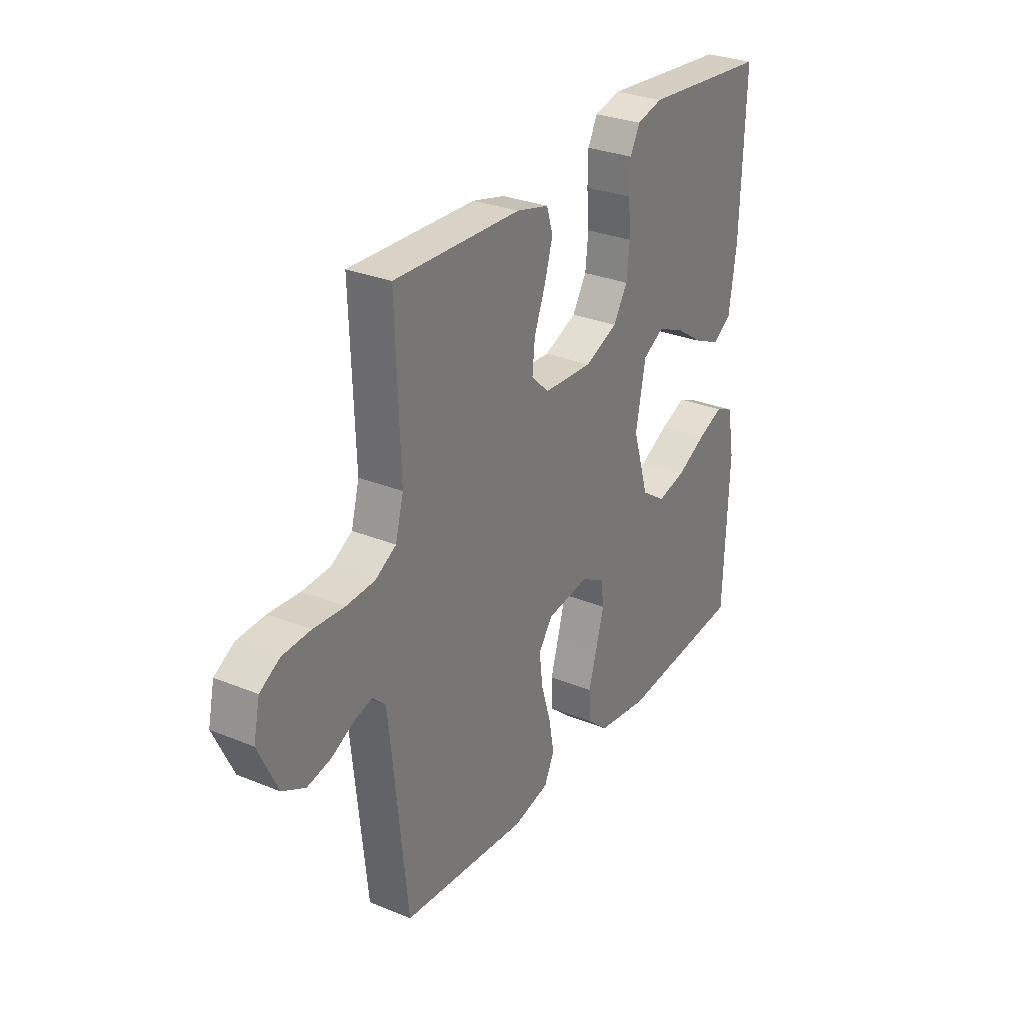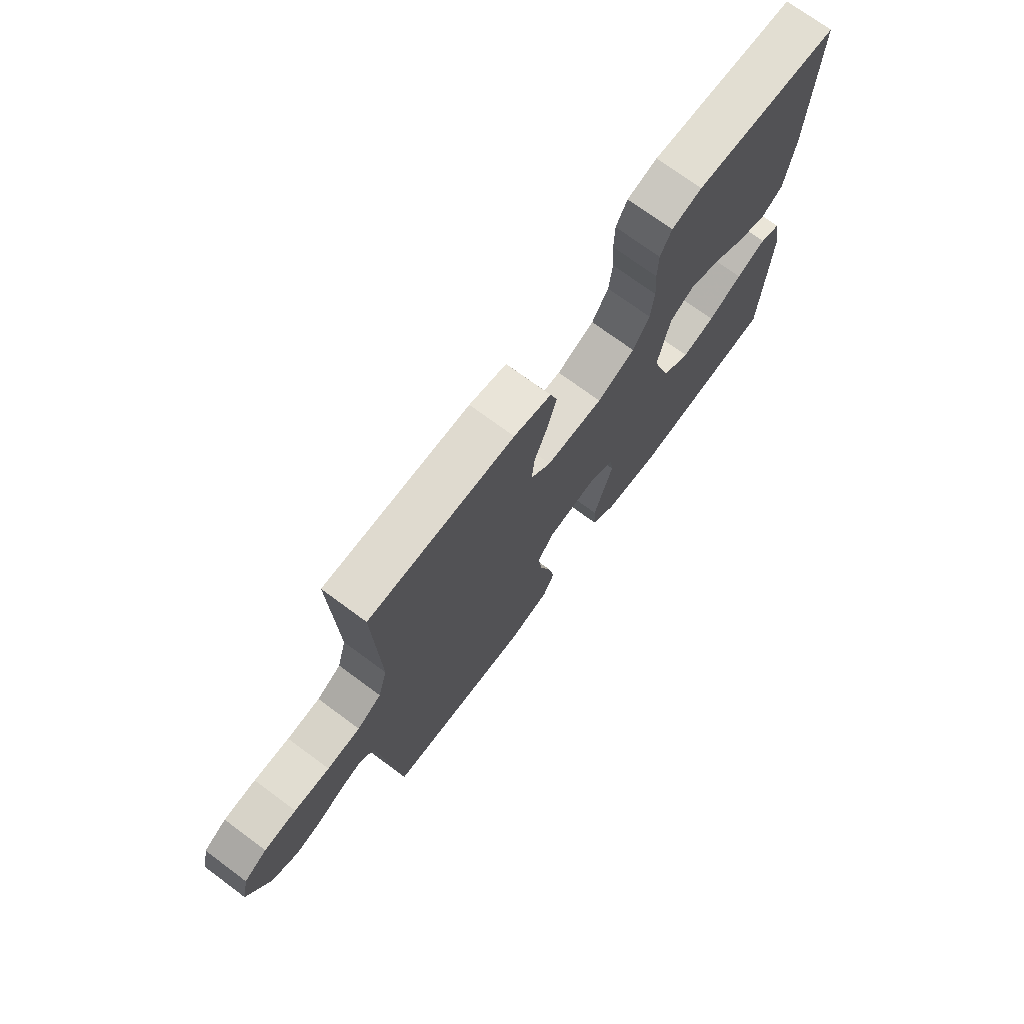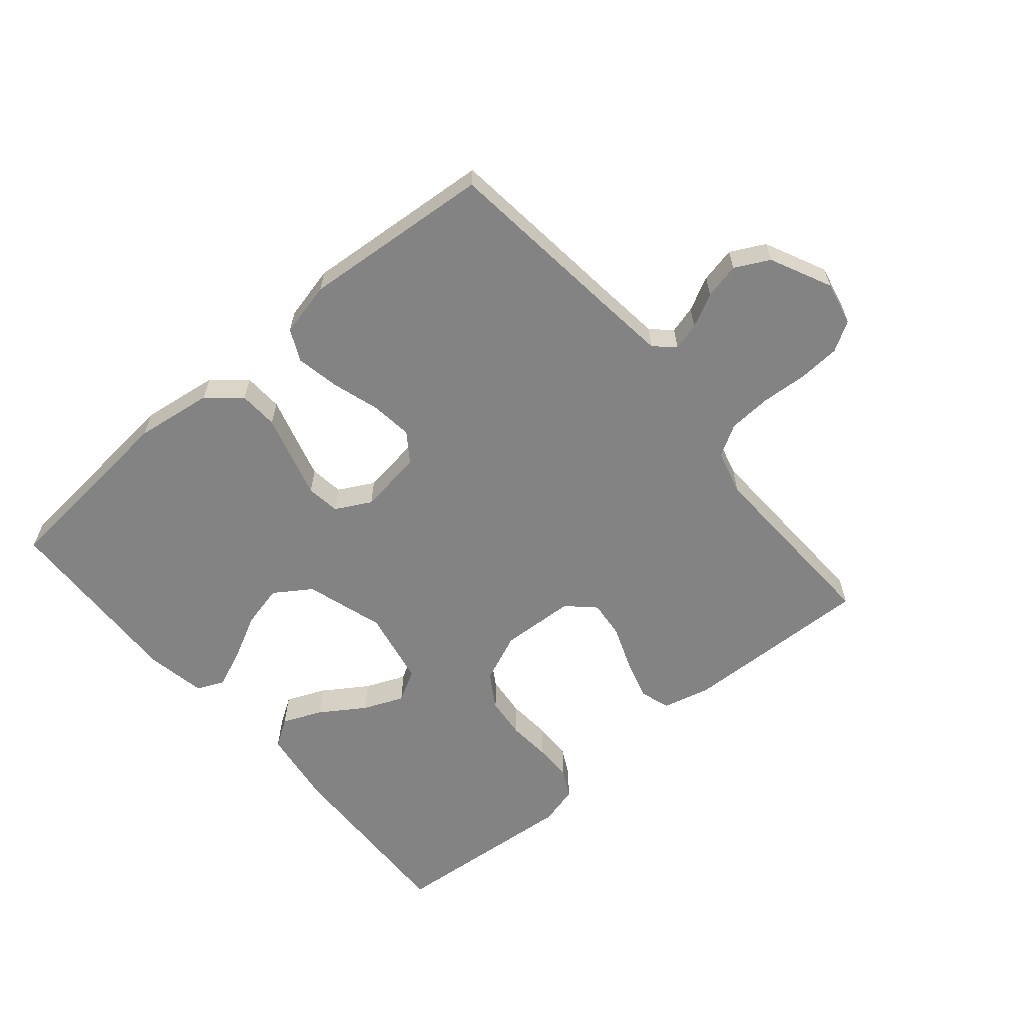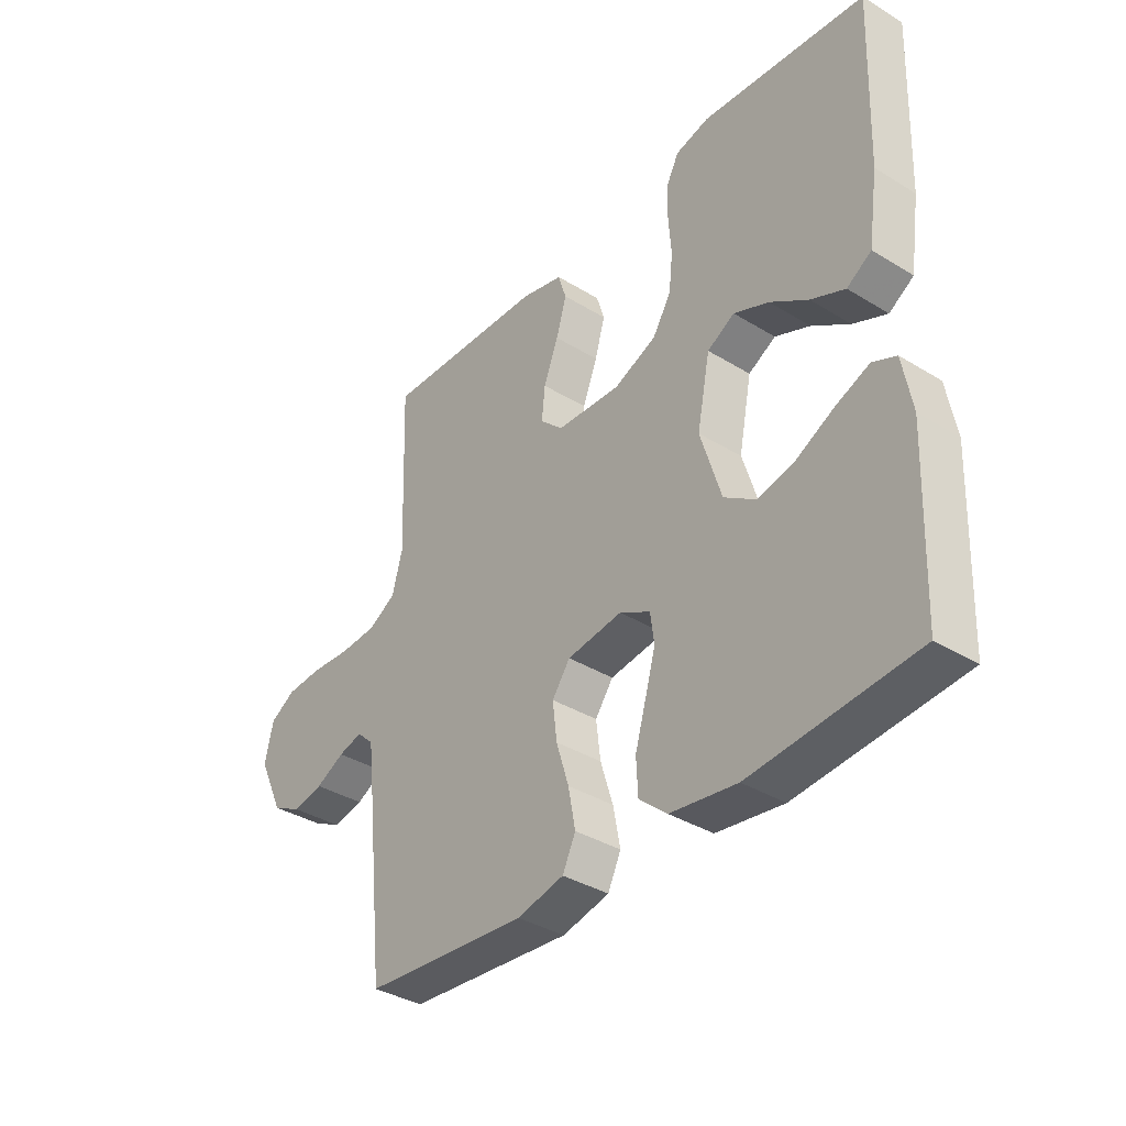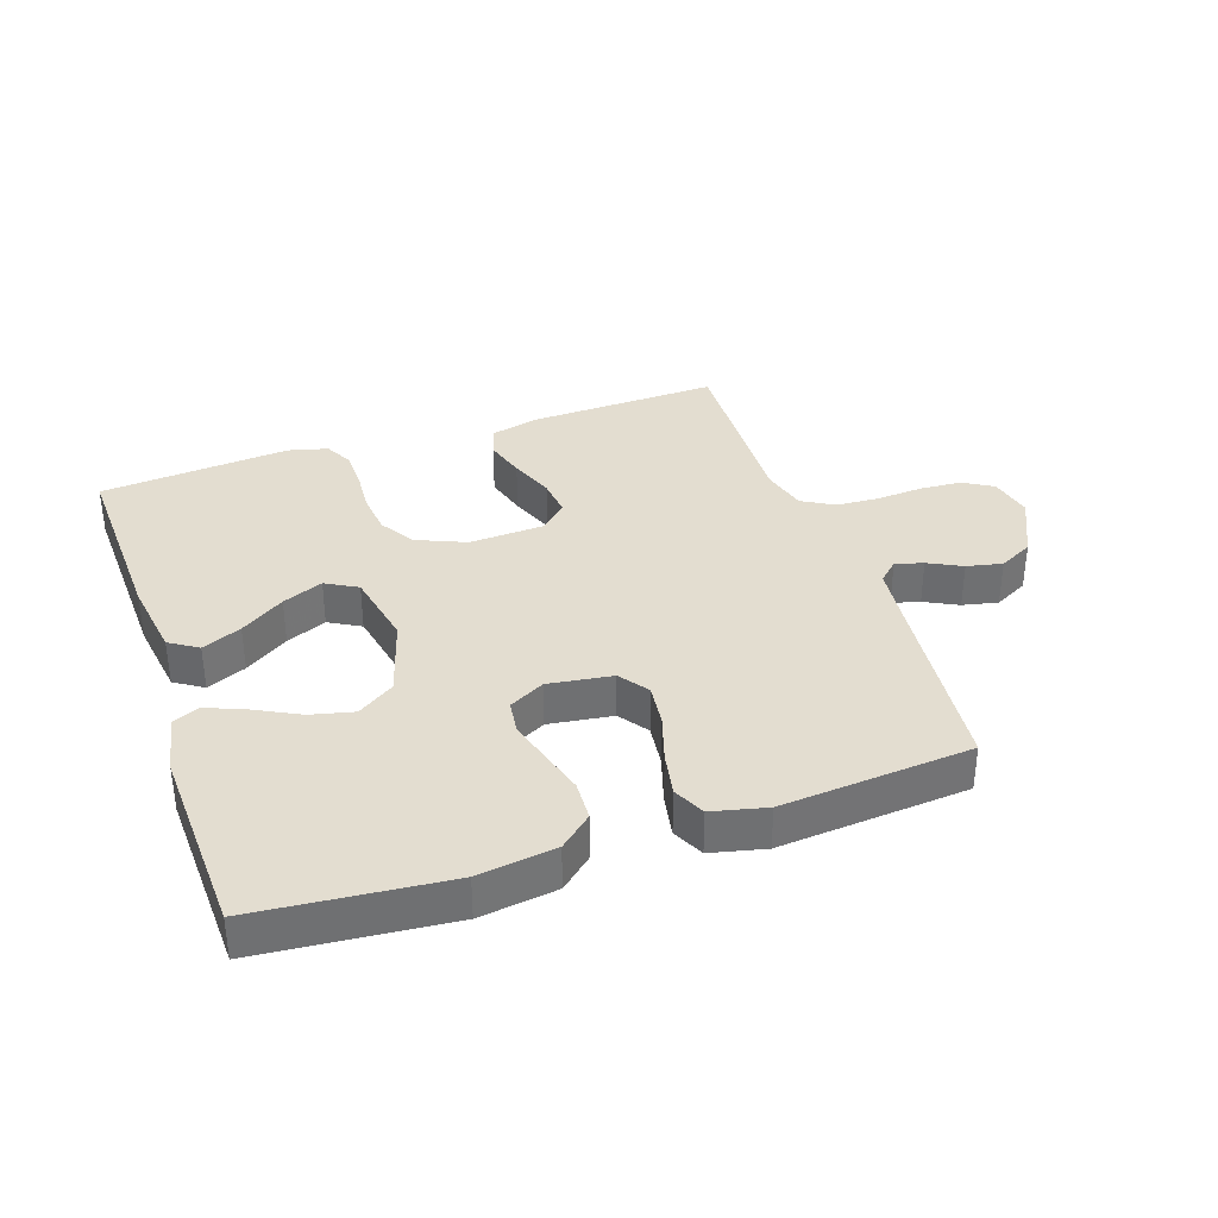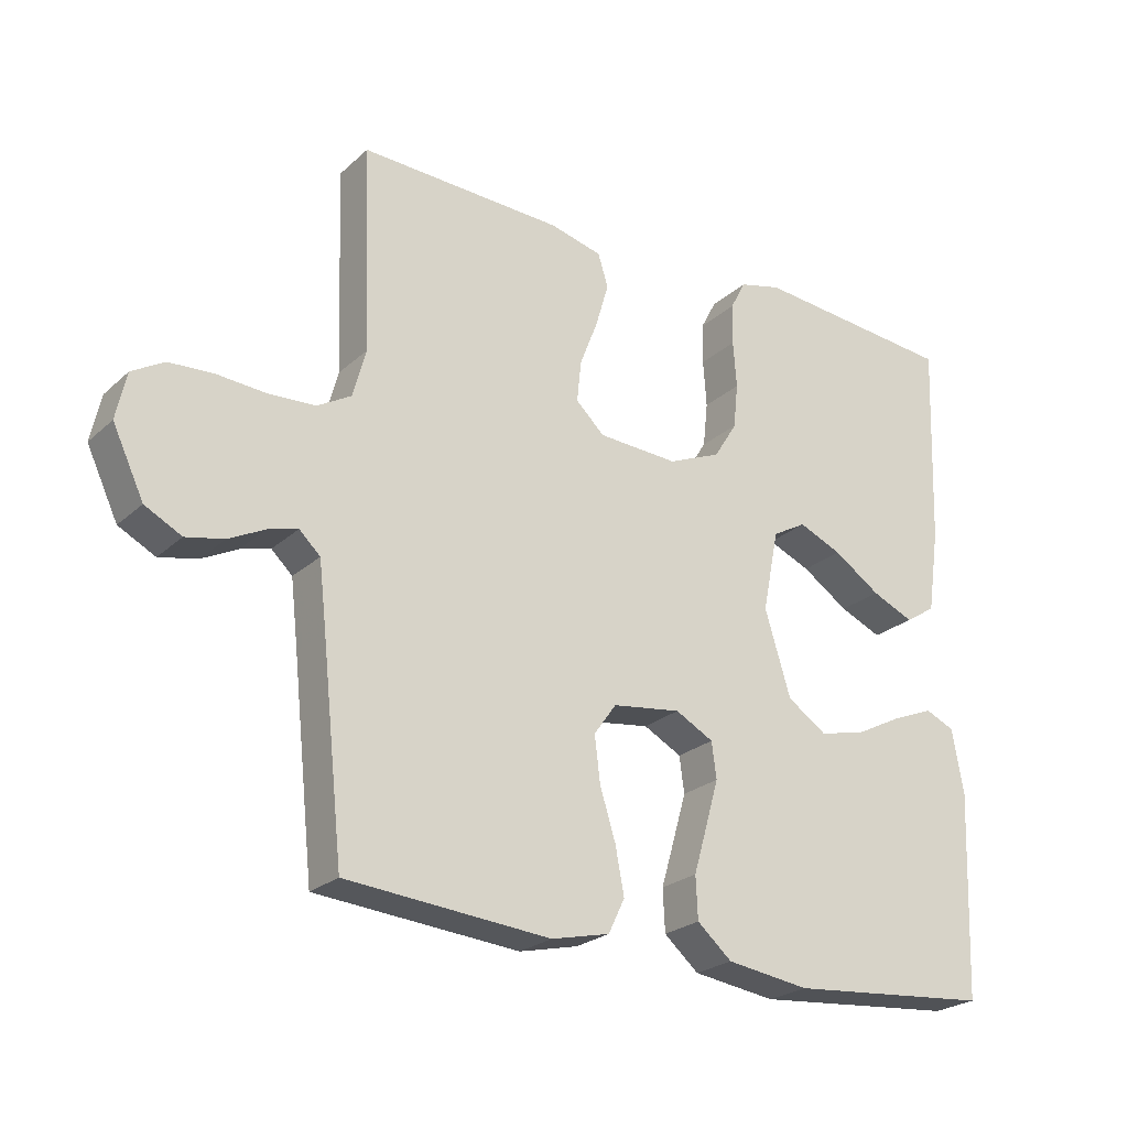
<metadata>
{"format":"obj","ext":"obj","renderer":"f3d","projection":"perspective","resolution":1024,"background":"white","views":[{"elev":29.3,"azim":-58.8,"up":"+Z"},{"elev":72.6,"azim":-53.5,"up":"+Z"},{"elev":-61.1,"azim":-139.6,"up":"+Y"},{"elev":-36.7,"azim":51.5,"up":"+Z"},{"elev":35.5,"azim":161.2,"up":"+Y"},{"elev":-24.2,"azim":-34.9,"up":"+Z"}]}
</metadata>
<code>
v -0.5 0.07 -0.5
v -0.532 0.07 -0.2
v -0.543 0.07 -0.103
v -0.574 0.07 -0.074
v -0.618 0.07 -0.086
v -0.671 0.07 -0.113
v -0.727 0.07 -0.125
v -0.781 0.07 -0.097
v -0.827 0.07 0
v -0.812 0.07 0.069
v -0.765 0.07 0.097
v -0.699 0.07 0.101
v -0.626 0.07 0.096
v -0.558 0.07 0.1
v -0.508 0.07 0.129
v -0.489 0.07 0.2
v -0.5 0.07 0.5
v -0.2 0.07 0.49
v -0.123 0.07 0.471
v -0.108 0.07 0.423
v -0.127 0.07 0.358
v -0.154 0.07 0.288
v -0.16 0.07 0.228
v -0.118 0.07 0.188
v 0 0.07 0.182
v 0.078 0.07 0.215
v 0.112 0.07 0.27
v 0.119 0.07 0.336
v 0.114 0.07 0.405
v 0.115 0.07 0.466
v 0.138 0.07 0.51
v 0.2 0.07 0.526
v 0.5 0.07 0.5
v 0.489 0.07 0.2
v 0.471 0.07 0.077
v 0.426 0.07 0.048
v 0.364 0.07 0.075
v 0.295 0.07 0.121
v 0.231 0.07 0.148
v 0.181 0.07 0.12
v 0.157 0.07 0
v 0.195 0.07 -0.124
v 0.253 0.07 -0.163
v 0.321 0.07 -0.147
v 0.391 0.07 -0.111
v 0.452 0.07 -0.086
v 0.495 0.07 -0.105
v 0.512 0.07 -0.2
v 0.5 0.07 -0.5
v 0.2 0.07 -0.527
v 0.078 0.07 -0.51
v 0.027 0.07 -0.466
v 0.024 0.07 -0.404
v 0.044 0.07 -0.335
v 0.063 0.07 -0.268
v 0.056 0.07 -0.215
v 0 0.07 -0.185
v -0.101 0.07 -0.199
v -0.134 0.07 -0.245
v -0.126 0.07 -0.312
v -0.103 0.07 -0.386
v -0.09 0.07 -0.455
v -0.114 0.07 -0.505
v -0.2 0.07 -0.525
v -0.5 0 -0.5
v -0.532 0 -0.2
v -0.543 0 -0.103
v -0.574 0 -0.074
v -0.618 0 -0.086
v -0.671 0 -0.113
v -0.727 0 -0.125
v -0.781 0 -0.097
v -0.827 0 0
v -0.812 0 0.069
v -0.765 0 0.097
v -0.699 0 0.101
v -0.626 0 0.096
v -0.558 0 0.1
v -0.508 0 0.129
v -0.489 0 0.2
v -0.5 0 0.5
v -0.2 0 0.49
v -0.123 0 0.471
v -0.108 0 0.423
v -0.127 0 0.358
v -0.154 0 0.288
v -0.16 0 0.228
v -0.118 0 0.188
v 0 0 0.182
v 0.078 0 0.215
v 0.112 0 0.27
v 0.119 0 0.336
v 0.114 0 0.405
v 0.115 0 0.466
v 0.138 0 0.51
v 0.2 0 0.526
v 0.5 0 0.5
v 0.489 0 0.2
v 0.471 0 0.077
v 0.426 0 0.048
v 0.364 0 0.075
v 0.295 0 0.121
v 0.231 0 0.148
v 0.181 0 0.12
v 0.157 0 0
v 0.195 0 -0.124
v 0.253 0 -0.163
v 0.321 0 -0.147
v 0.391 0 -0.111
v 0.452 0 -0.086
v 0.495 0 -0.105
v 0.512 0 -0.2
v 0.5 0 -0.5
v 0.2 0 -0.527
v 0.078 0 -0.51
v 0.027 0 -0.466
v 0.024 0 -0.404
v 0.044 0 -0.335
v 0.063 0 -0.268
v 0.056 0 -0.215
v 0 0 -0.185
v -0.101 0 -0.199
v -0.134 0 -0.245
v -0.126 0 -0.312
v -0.103 0 -0.386
v -0.09 0 -0.455
v -0.114 0 -0.505
v -0.2 0 -0.525
f 64 1 2
f 63 64 2
f 62 63 2
f 61 62 2
f 60 61 2
f 59 60 2 3
f 58 59 3 4
f 57 58 4
f 52 53 54
f 51 52 54
f 50 51 54
f 49 50 54
f 48 49 54
f 47 48 54
f 46 47 54
f 45 46 54
f 44 45 54
f 43 44 54 55
f 42 43 55 56
f 36 37 38
f 35 36 38
f 34 35 38
f 33 34 38
f 32 33 38
f 31 32 38
f 30 31 38
f 29 30 38
f 28 29 38
f 27 28 38 39
f 26 27 39 40
f 20 21 22
f 19 20 22
f 18 19 22
f 17 18 22
f 16 17 22
f 15 16 22 23
f 14 15 23 24
f 11 12 13
f 10 11 13
f 9 10 13
f 8 9 13
f 7 8 13
f 6 7 13
f 5 6 13
f 4 5 13 14
f 14 24 25
f 4 14 25
f 57 4 25
f 57 25 26
f 56 57 26
f 42 56 26
f 41 42 26
f 26 40 41
f 66 65 128
f 66 128 127
f 66 127 126
f 66 126 125
f 66 125 124
f 67 66 124 123
f 68 67 123 122
f 68 122 121
f 118 117 116
f 118 116 115
f 118 115 114
f 118 114 113
f 118 113 112
f 118 112 111
f 118 111 110
f 118 110 109
f 118 109 108
f 119 118 108 107
f 120 119 107 106
f 102 101 100
f 102 100 99
f 102 99 98
f 102 98 97
f 102 97 96
f 102 96 95
f 102 95 94
f 102 94 93
f 102 93 92
f 103 102 92 91
f 104 103 91 90
f 86 85 84
f 86 84 83
f 86 83 82
f 86 82 81
f 86 81 80
f 87 86 80 79
f 88 87 79 78
f 77 76 75
f 77 75 74
f 77 74 73
f 77 73 72
f 77 72 71
f 77 71 70
f 77 70 69
f 78 77 69 68
f 89 88 78
f 89 78 68
f 89 68 121
f 90 89 121
f 90 121 120
f 90 120 106
f 90 106 105
f 105 104 90
f 1 65 66 2
f 2 66 67 3
f 3 67 68 4
f 4 68 69 5
f 5 69 70 6
f 6 70 71 7
f 7 71 72 8
f 8 72 73 9
f 9 73 74 10
f 10 74 75 11
f 11 75 76 12
f 12 76 77 13
f 13 77 78 14
f 14 78 79 15
f 15 79 80 16
f 16 80 81 17
f 17 81 82 18
f 18 82 83 19
f 19 83 84 20
f 20 84 85 21
f 21 85 86 22
f 22 86 87 23
f 23 87 88 24
f 24 88 89 25
f 25 89 90 26
f 26 90 91 27
f 27 91 92 28
f 28 92 93 29
f 29 93 94 30
f 30 94 95 31
f 31 95 96 32
f 32 96 97 33
f 33 97 98 34
f 34 98 99 35
f 35 99 100 36
f 36 100 101 37
f 37 101 102 38
f 38 102 103 39
f 39 103 104 40
f 40 104 105 41
f 41 105 106 42
f 42 106 107 43
f 43 107 108 44
f 44 108 109 45
f 45 109 110 46
f 46 110 111 47
f 47 111 112 48
f 48 112 113 49
f 49 113 114 50
f 50 114 115 51
f 51 115 116 52
f 52 116 117 53
f 53 117 118 54
f 54 118 119 55
f 55 119 120 56
f 56 120 121 57
f 57 121 122 58
f 58 122 123 59
f 59 123 124 60
f 60 124 125 61
f 61 125 126 62
f 62 126 127 63
f 63 127 128 64
f 64 128 65 1

</code>
